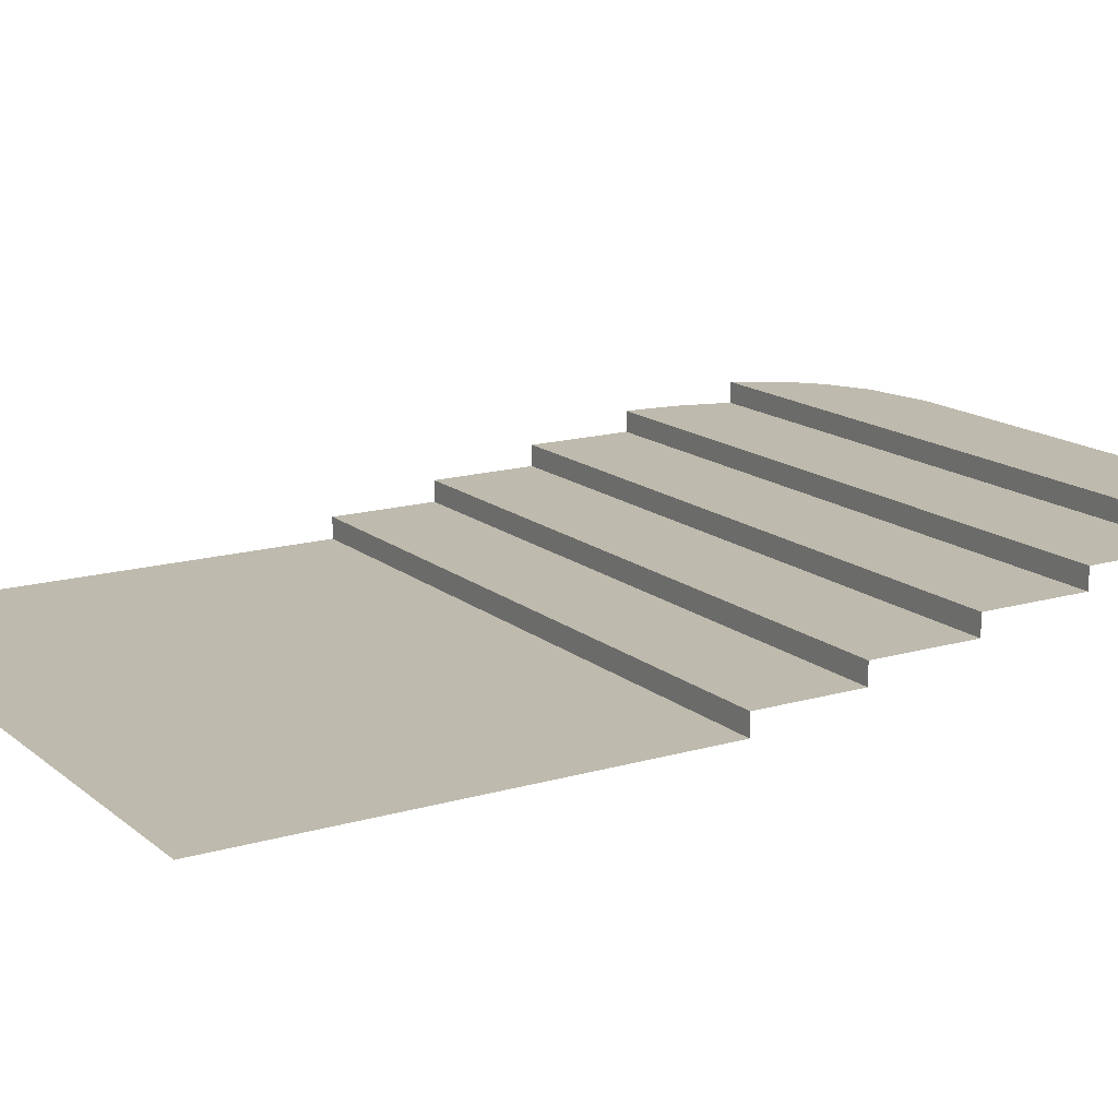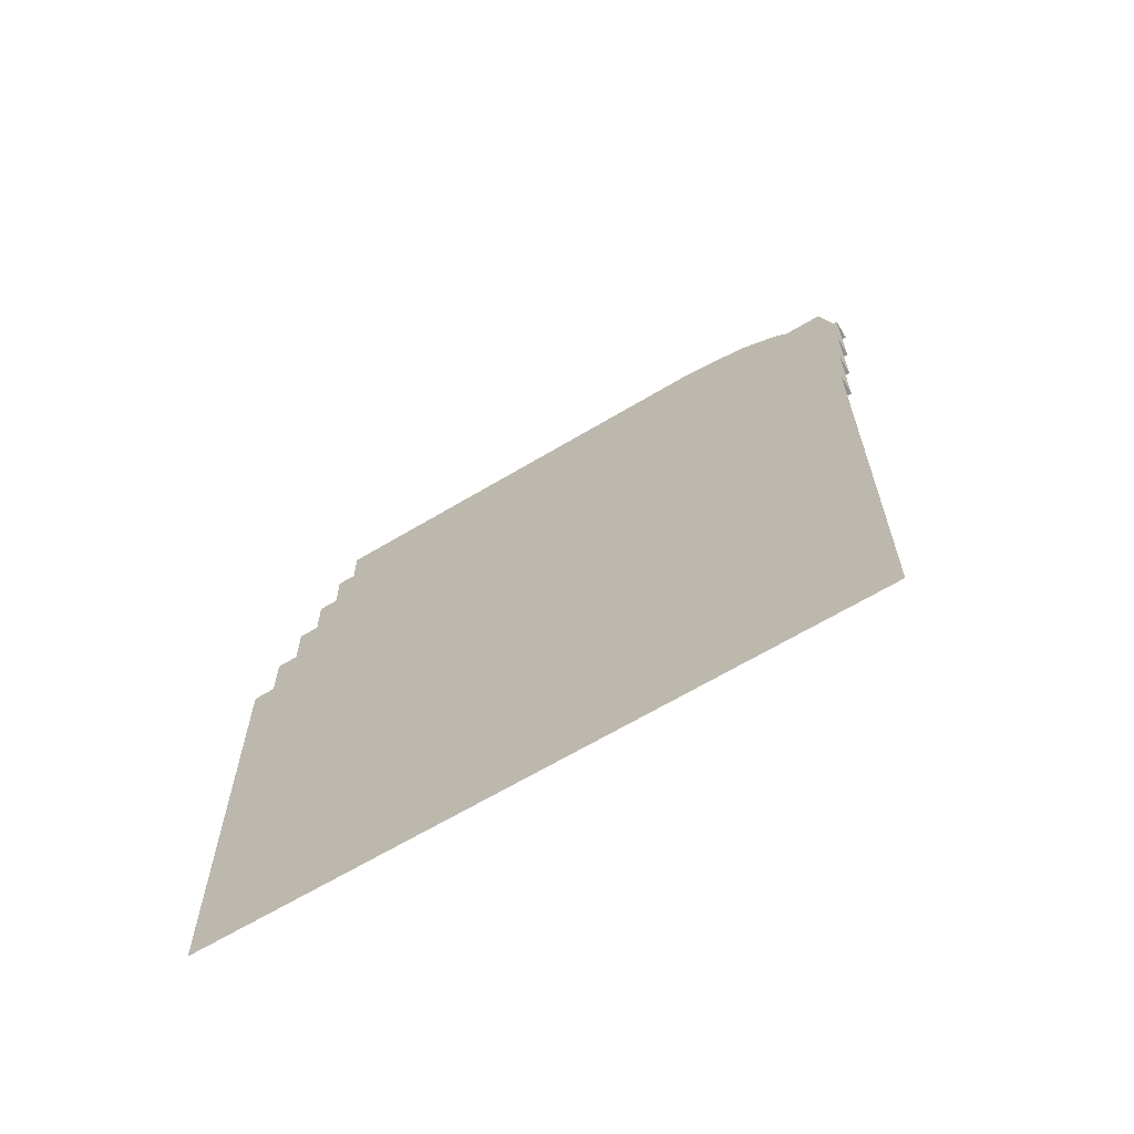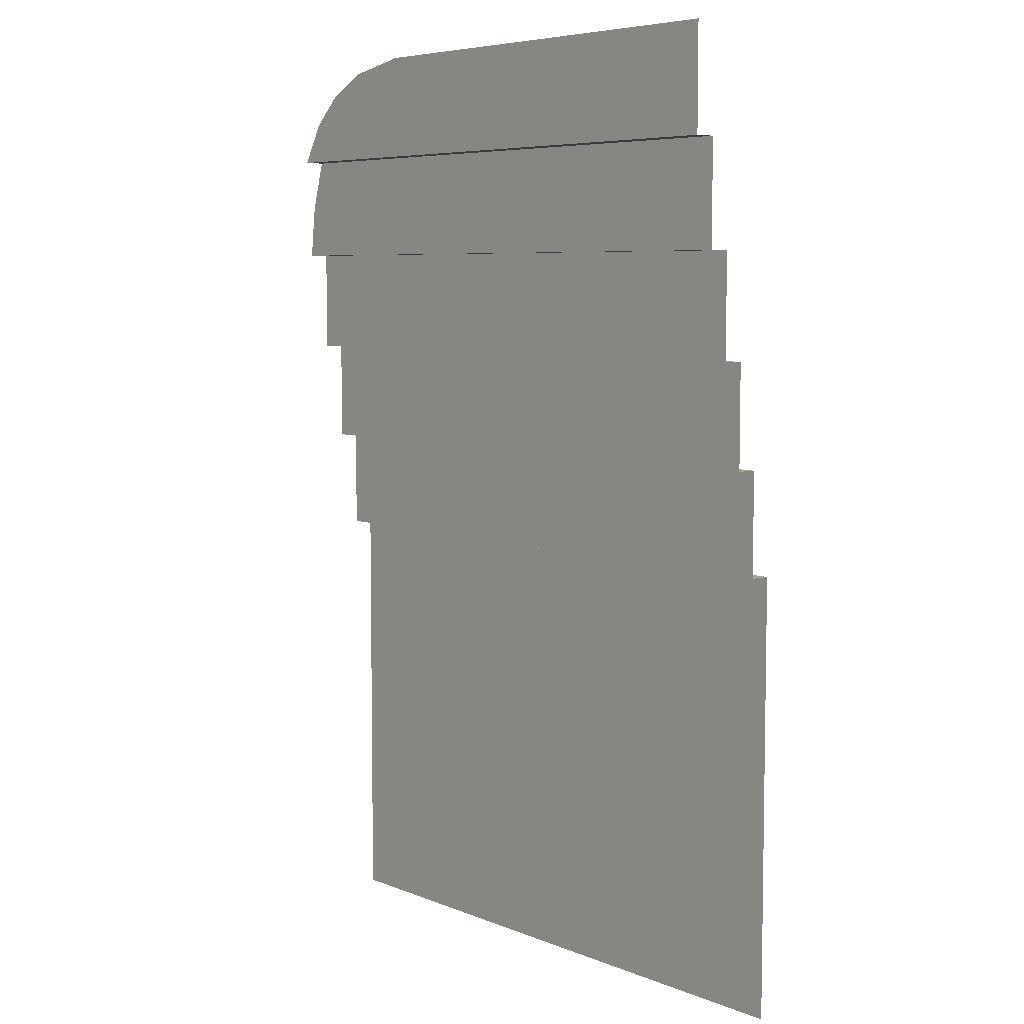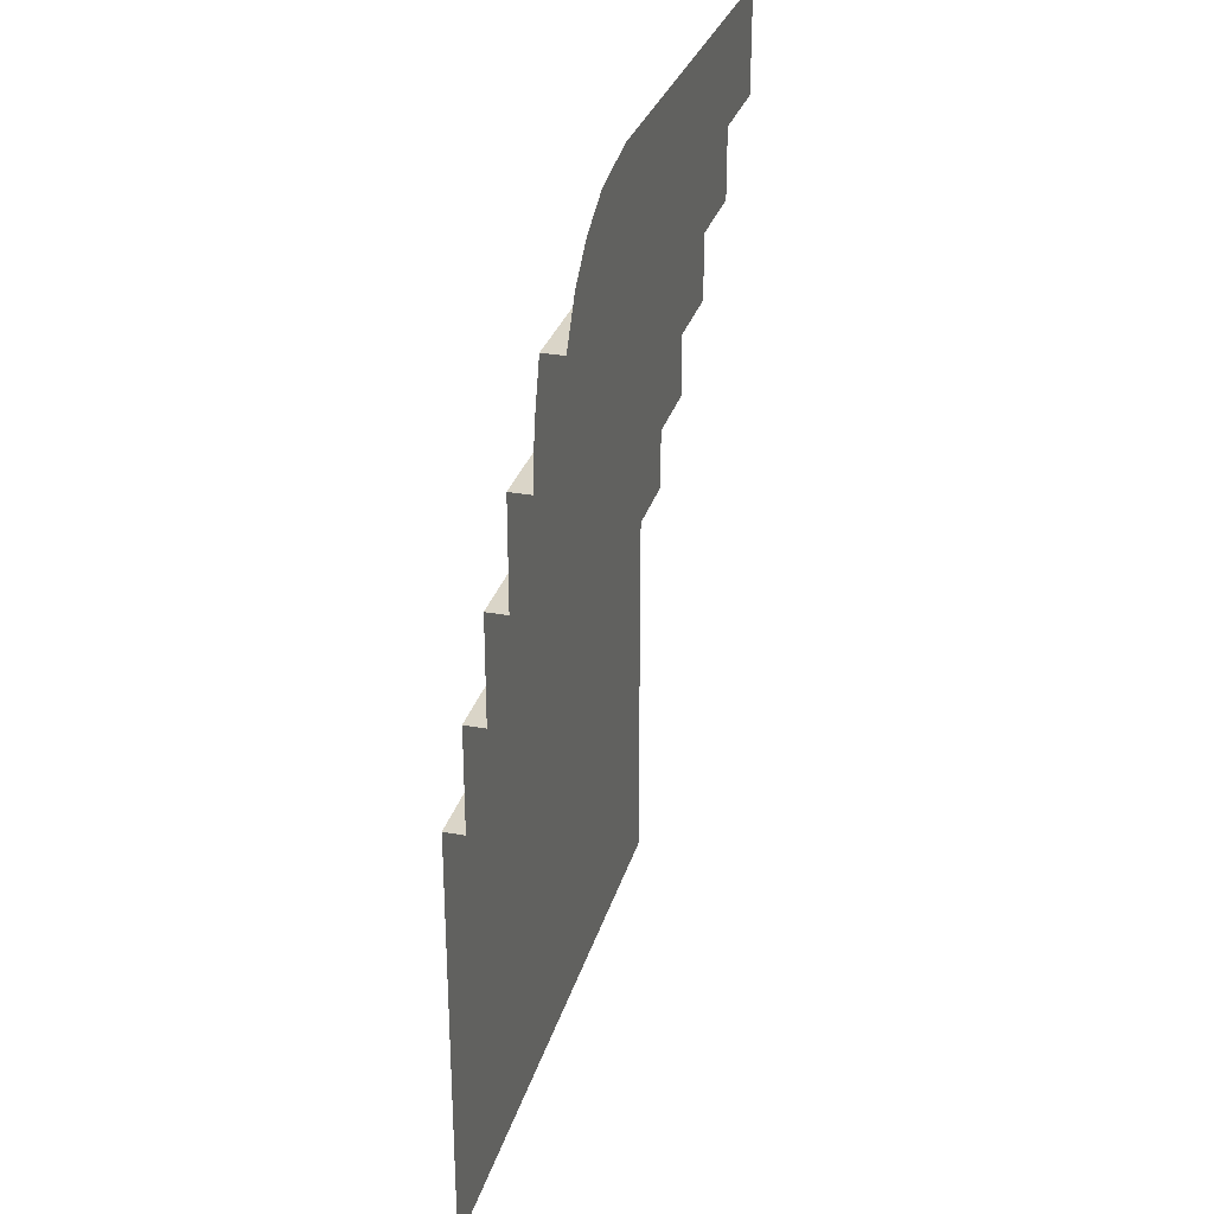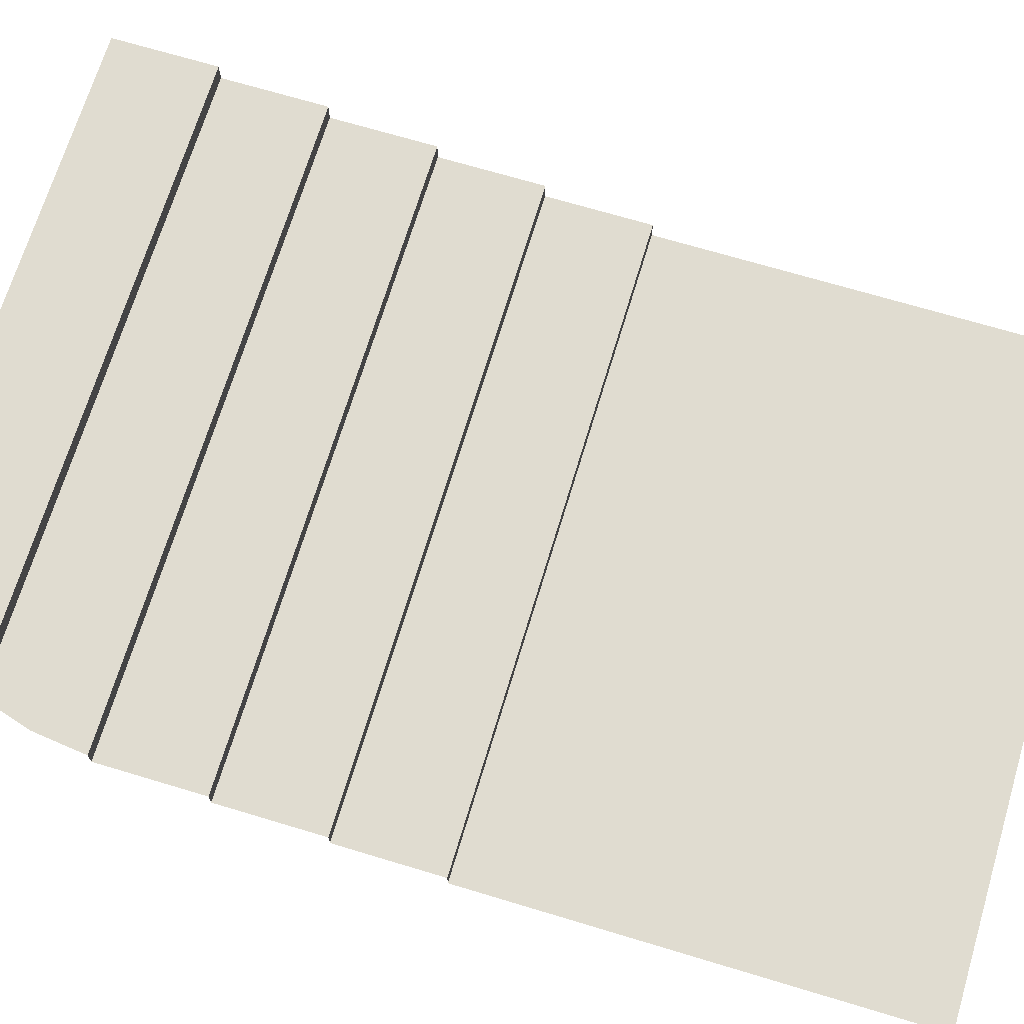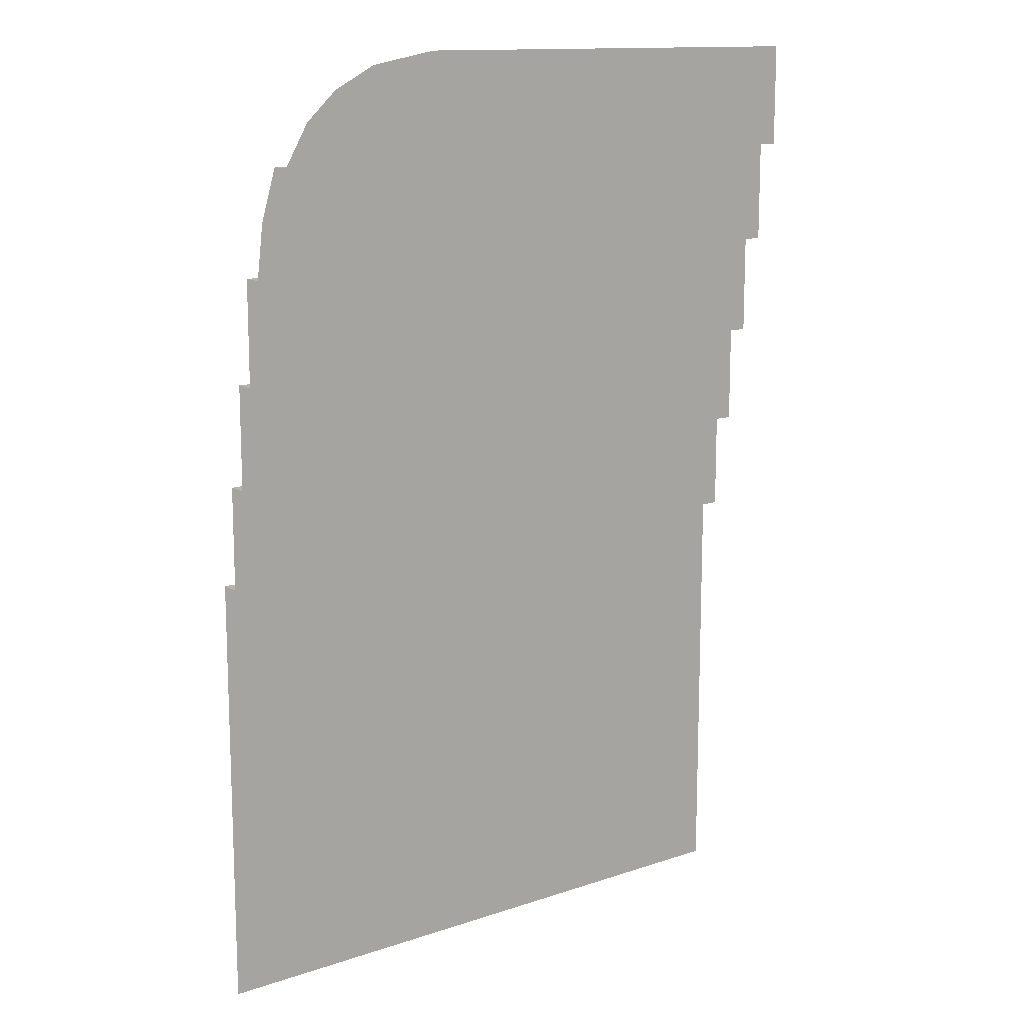
<metadata>
{"format":"obj","ext":"obj","renderer":"f3d","projection":"perspective","resolution":1024,"background":"white","views":[{"elev":15.4,"azim":-121.7,"up":"+Y"},{"elev":-65.7,"azim":31.0,"up":"+Z"},{"elev":6.3,"azim":-130.4,"up":"+Z"},{"elev":29.4,"azim":105.1,"up":"+Z"},{"elev":69.5,"azim":106.8,"up":"+Y"},{"elev":13.3,"azim":142.8,"up":"+Z"}]}
</metadata>
<code>
o Boden
v -8 0 -10.27
v 8 0 -10.27
v -8 0 -4
v 8 0 -4
v -8 0.5049 -4
v 8 0.5049 -4
v -8 0.5049 -1.4
v 8 0.5049 -1.4
v -8 1.01 -1.4
v -8 1.01 1.2
v 8 1.01 1.2
v 8 1.01 -1.4
v -8 1.515 1.2
v -8 1.515 3.8
v 8 1.515 3.8
v 8 1.515 1.2
v -8 2.02 3.8
v -8 2.02 6.4
v 7.469 2.02 6.4
v 8 2.02 3.8
v -8 2.02 6.4
v 7.469 2.02 6.4
v -8 2.524 6.4
v 7.469 2.524 6.4
v -8 2.524 9
v -8 2.524 6.4
v 7.469 2.524 6.4
v 3.307 2.524 9
v -8 2.02 5.1
v 7.842 2.02 5.127
v 6.089 2.524 8.136
v 5.012 2.524 8.69
v 6.873 2.524 7.417
v 4.684 0 -10.27
v 1.008 0 -10.27
v 1.008 0 -10.59
v -8 0 -10.59
v 8 0 -10.59
v 4.684 0 -10.59
v 1.008 0 -15.02
v -8 0 -15.02
v 8 0 -15.02
v 4.684 0 -15.02
f 3 5 6 4
f 7 9 12 8
f 11 10 13 16
f 15 14 17 20
f 18 23 24 19
f 16 13 14 15
f 9 10 11 12
f 8 6 5 7
f 26 25 28 32 31 33 27
f 30 20 17 29 21 22
f 35 1 37 36
f 2 34 35 1 3 4
f 2 34 39 38
f 34 39 36 35
f 36 39 43 40
f 38 42 43 39
f 37 36 40 41

</code>
